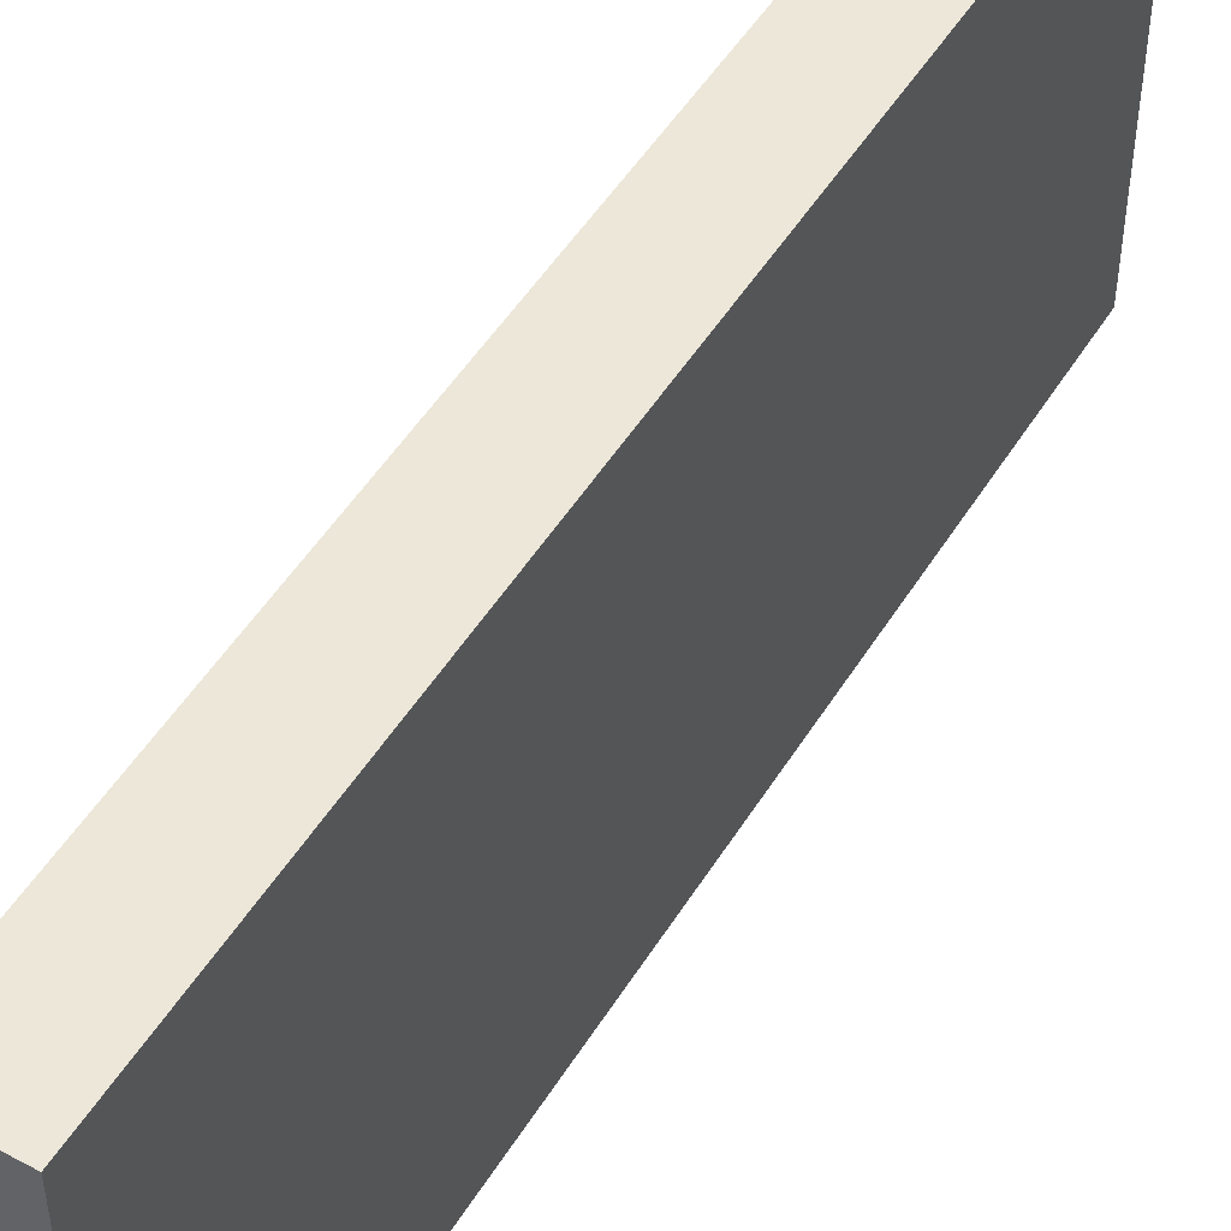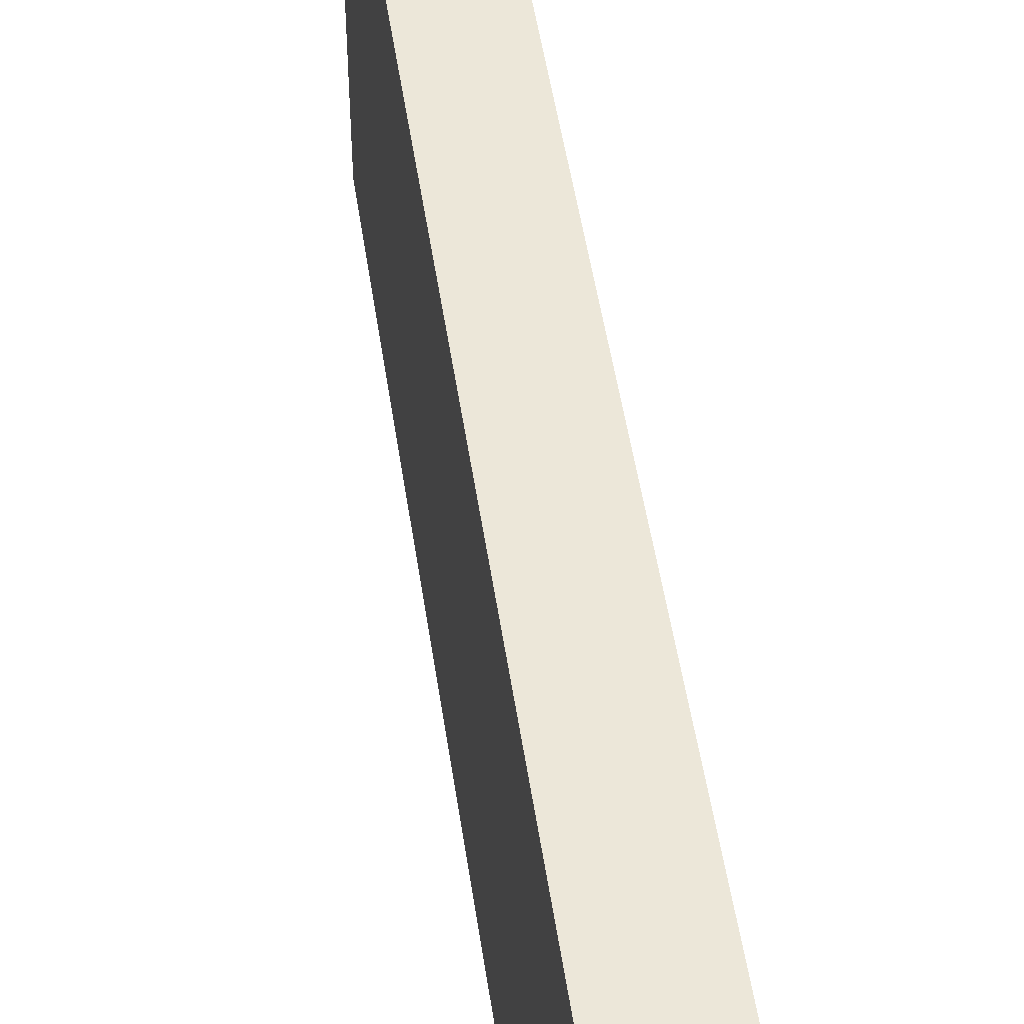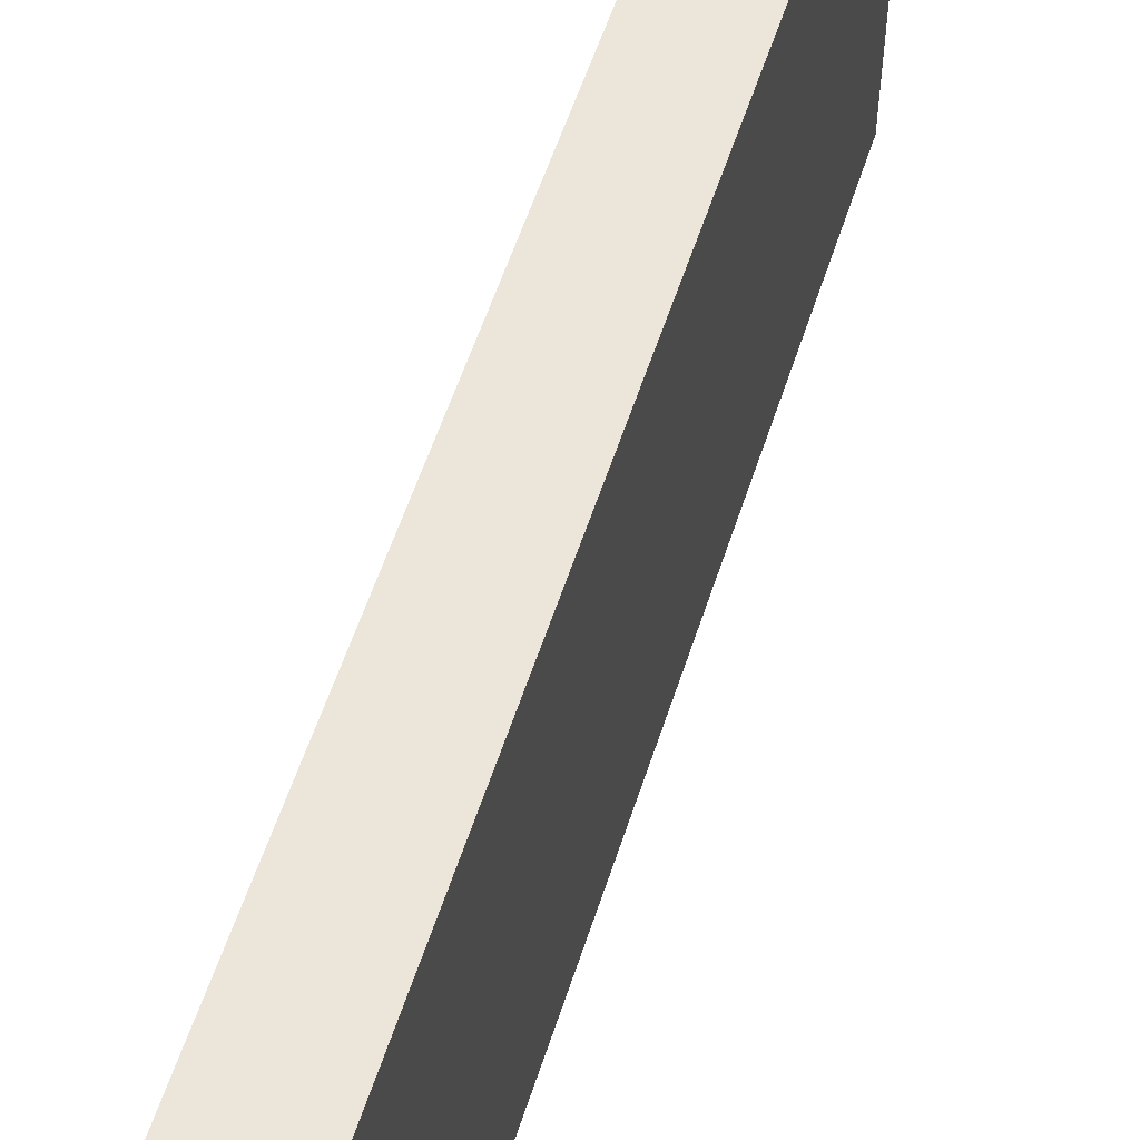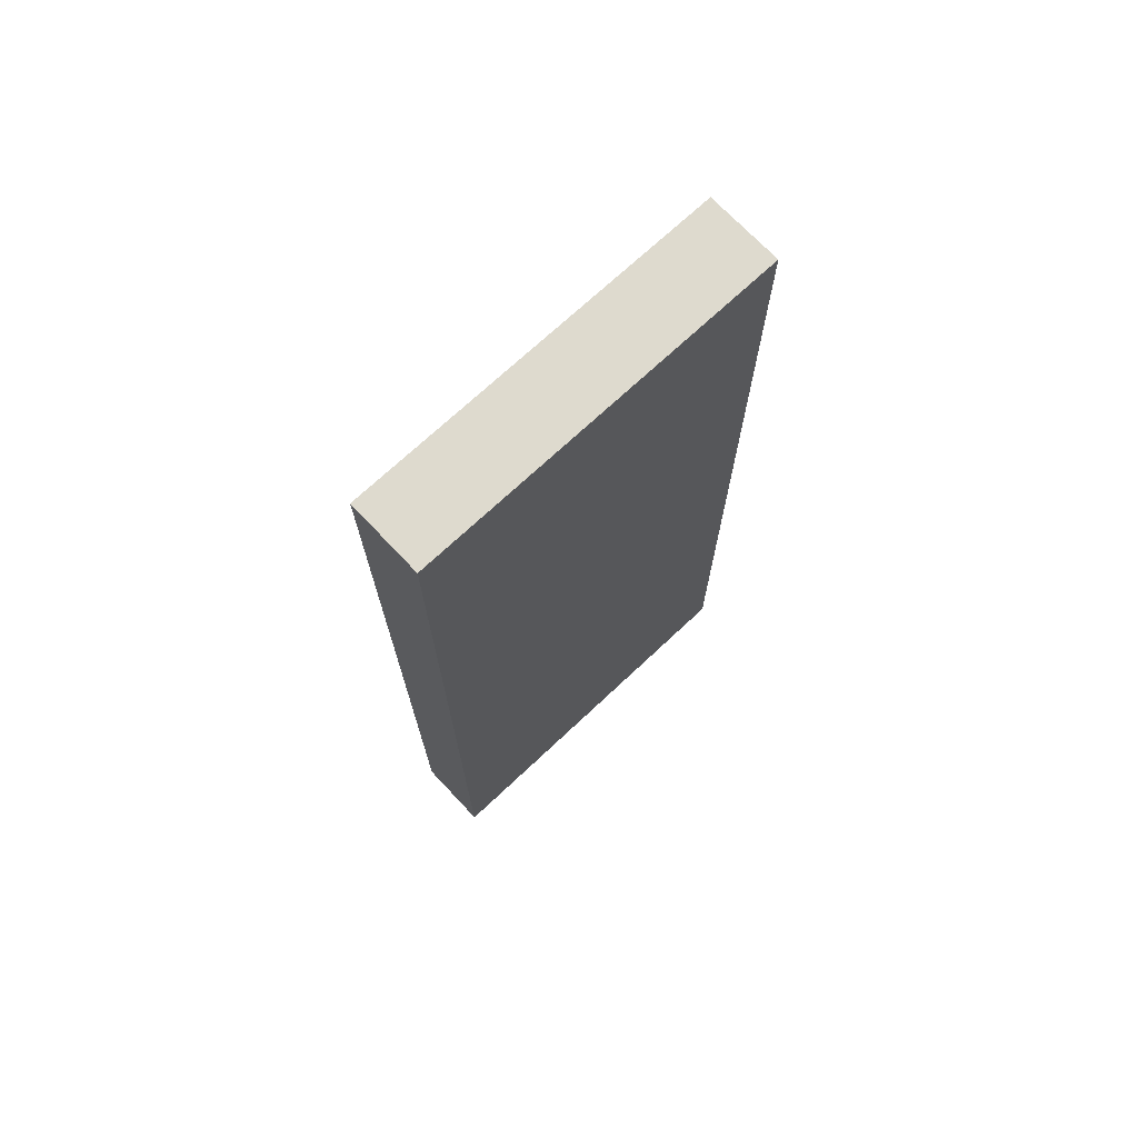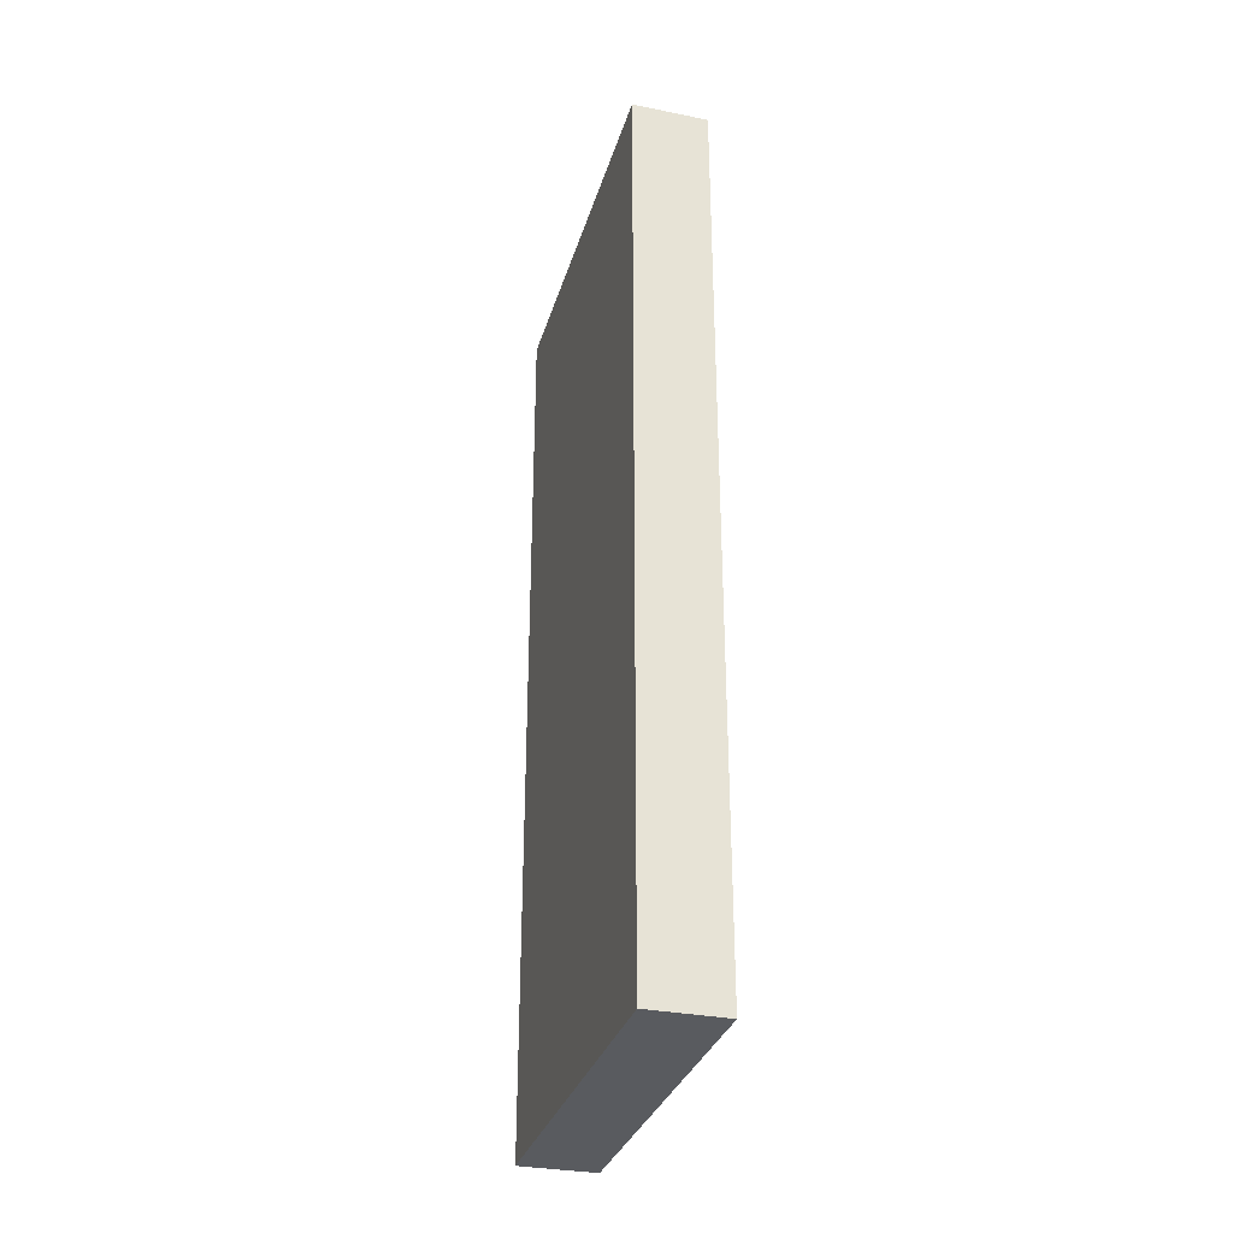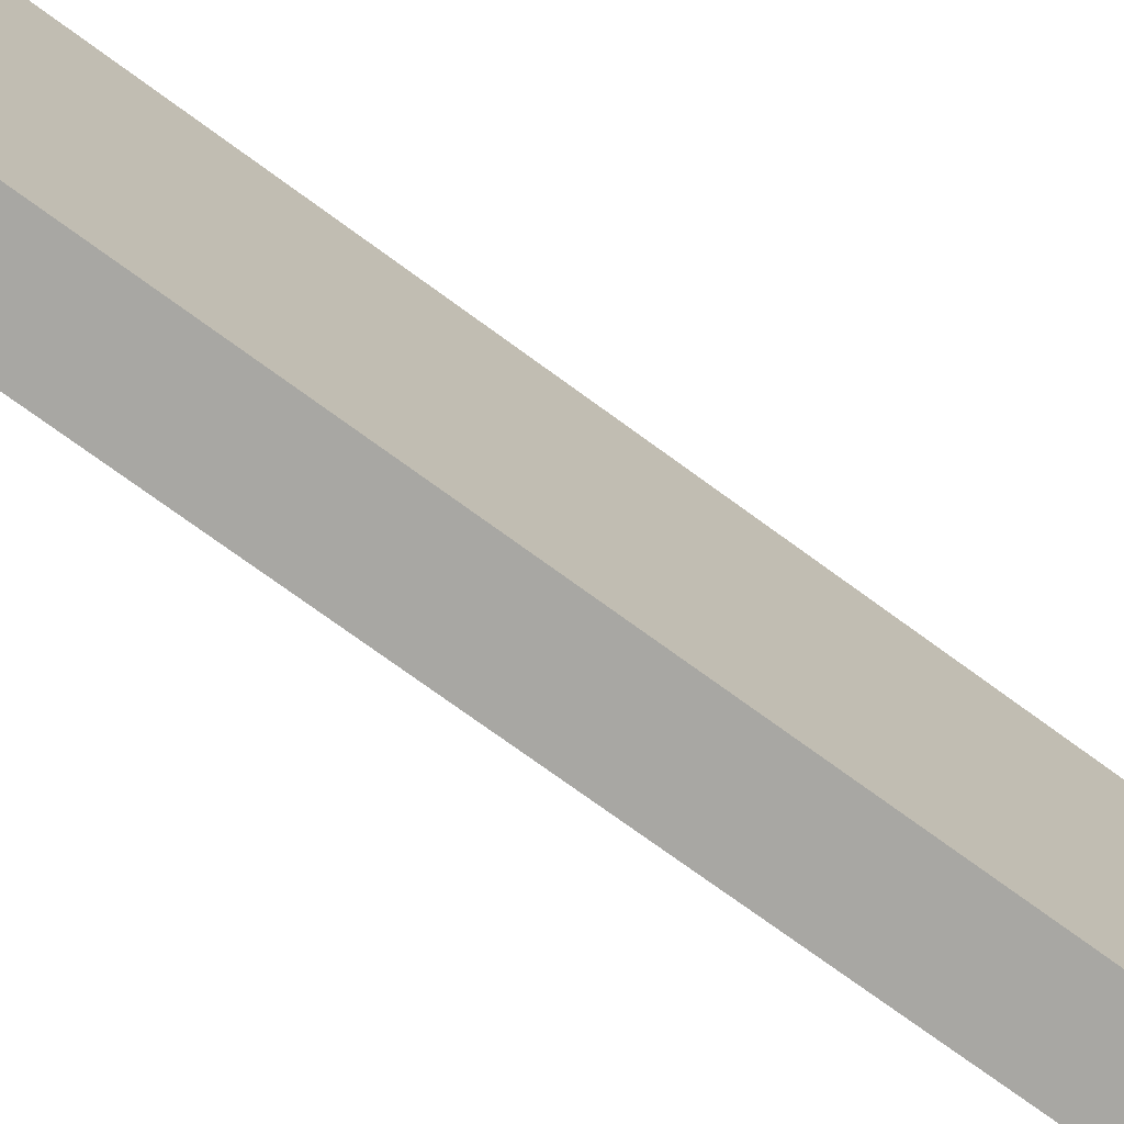
<metadata>
{"format":"obj","ext":"obj","renderer":"f3d","projection":"perspective","resolution":1024,"background":"white","views":[{"elev":50.0,"azim":30.6,"up":"+Z"},{"elev":49.7,"azim":171.7,"up":"+Z"},{"elev":56.9,"azim":17.8,"up":"+Z"},{"elev":71.3,"azim":-133.2,"up":"+Y"},{"elev":-32.2,"azim":164.3,"up":"+Y"},{"elev":-74.5,"azim":53.9,"up":"+Z"}]}
</metadata>
<code>
v 0.1 -1.2 -2.1
v 0.1 1.2 -2.1
v 0.1 1.2 -1.1
v 0.1 -1.2 -1.1
v 0.1 -1.2 -1.1
v 0.1 1.2 -1.1
v -0.1 1.2 -1.1
v -0.1 -1.2 -1.1
v -0.1 -1.2 -1.1
v -0.1 1.2 -1.1
v -0.1 1.2 -2.1
v -0.1 -1.2 -2.1
v -0.1 -1.2 -2.1
v -0.1 1.2 -2.1
v 0.1 1.2 -2.1
v 0.1 -1.2 -2.1
v 0.1 -1.2 -1.1
v -0.1 -1.2 -1.1
v -0.1 -1.2 -2.1
v 0.1 -1.2 -2.1
v -0.1 1.2 -1.1
v 0.1 1.2 -1.1
v 0.1 1.2 -2.1
v -0.1 1.2 -2.1
f 2 3 1
f 1 3 4
f 6 7 5
f 5 7 8
f 10 11 9
f 9 11 12
f 14 15 13
f 13 15 16
f 18 19 17
f 17 19 20
f 22 23 21
f 21 23 24

</code>
